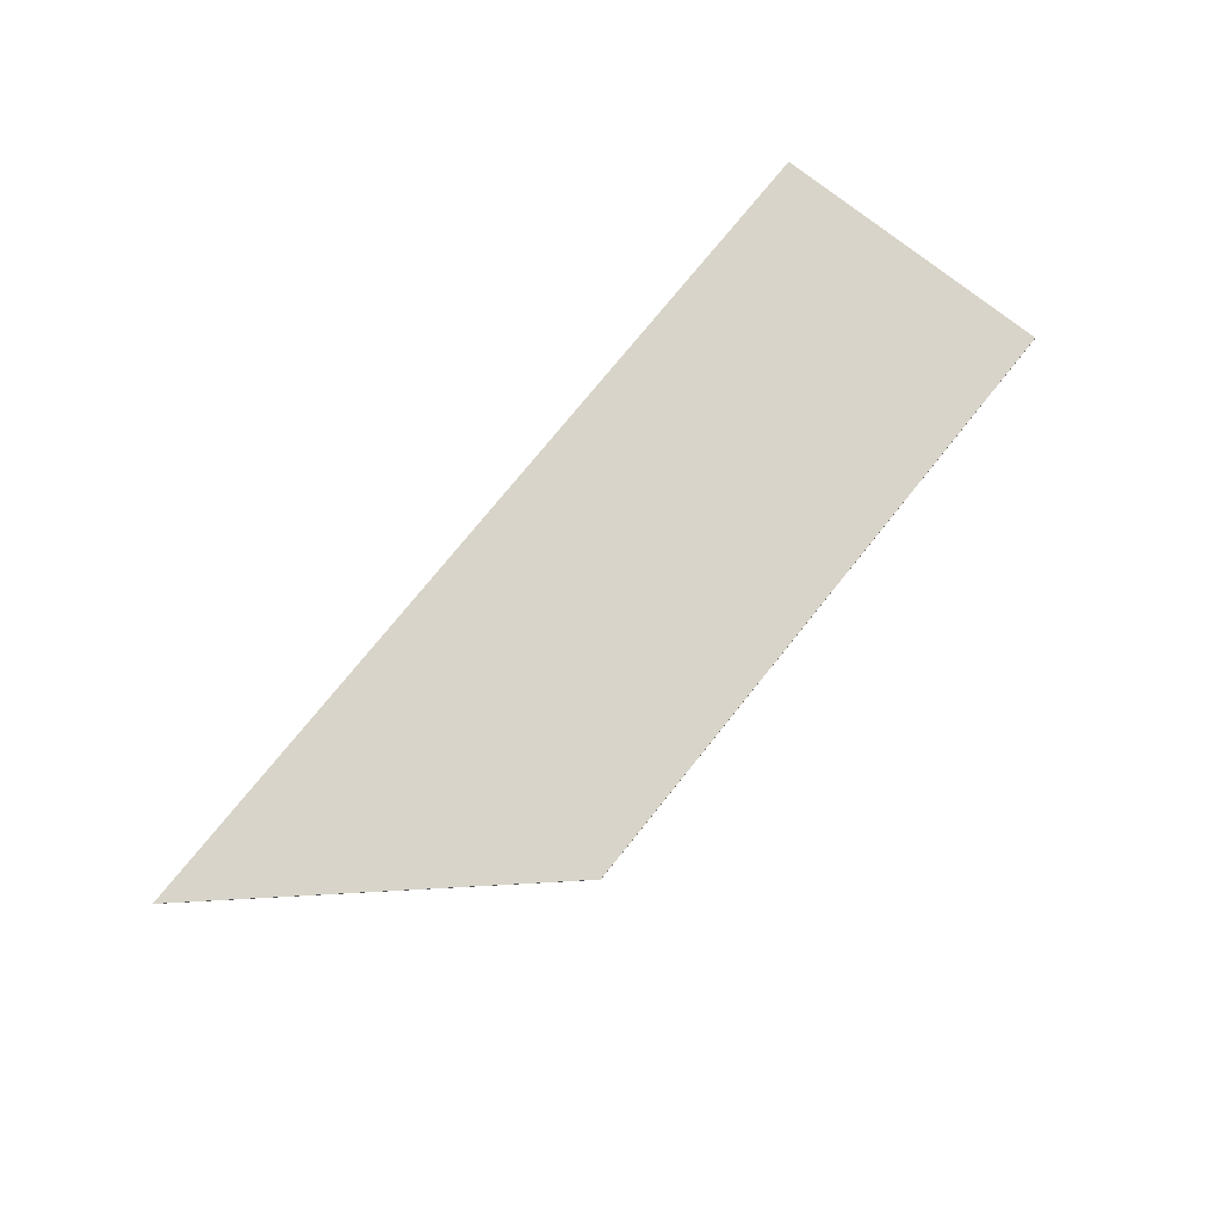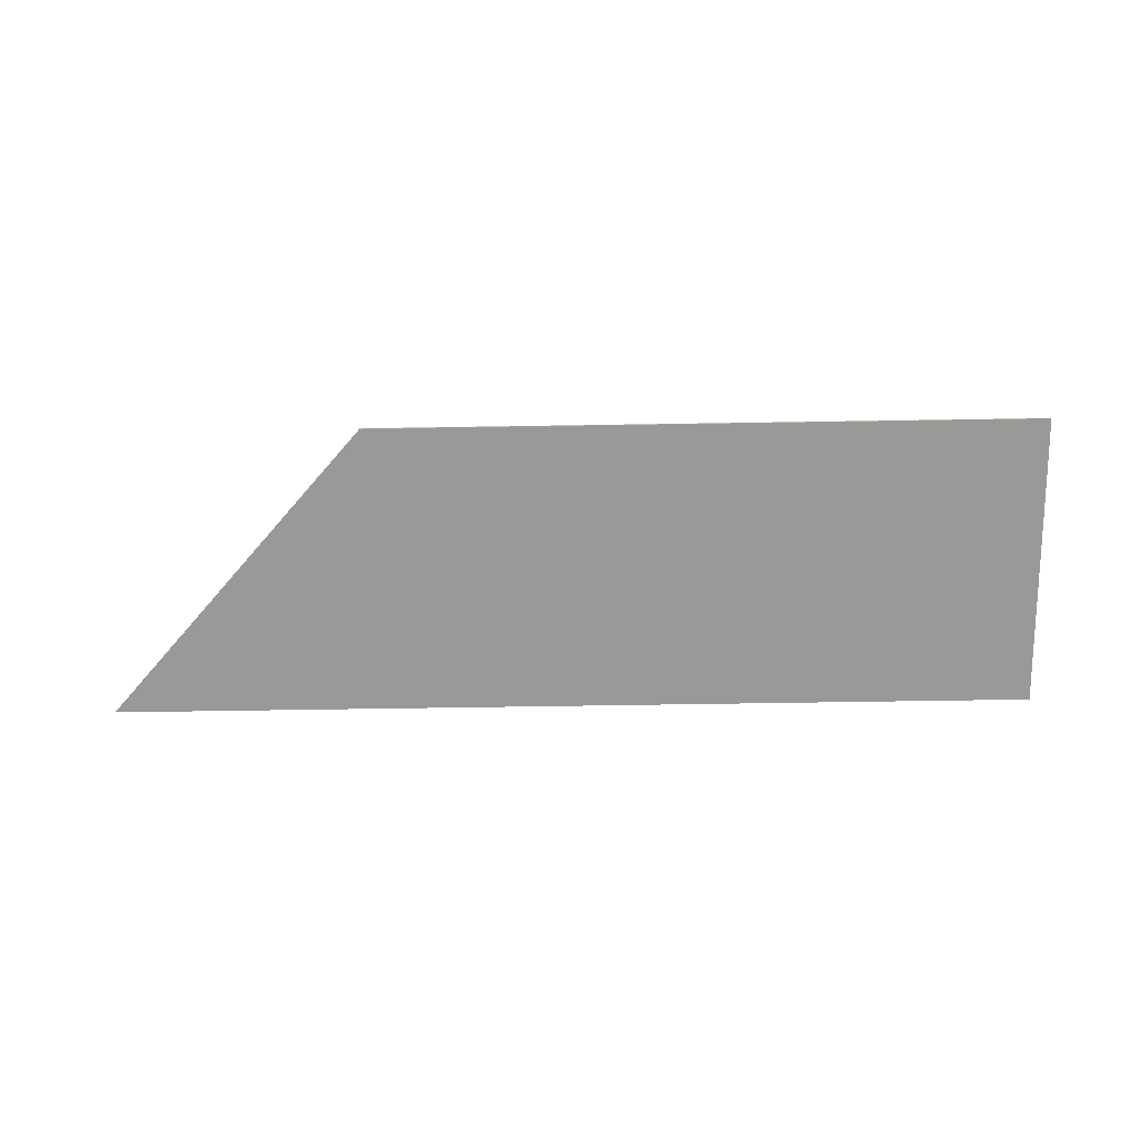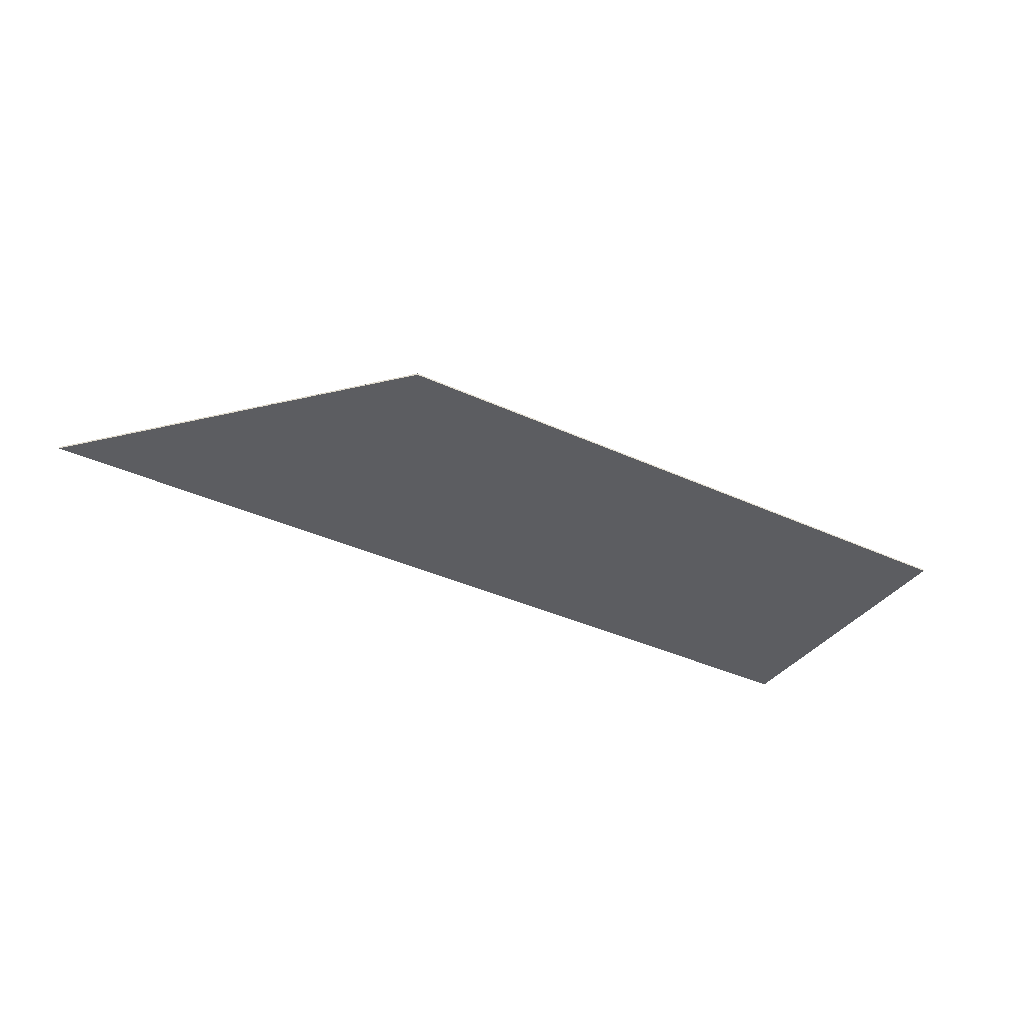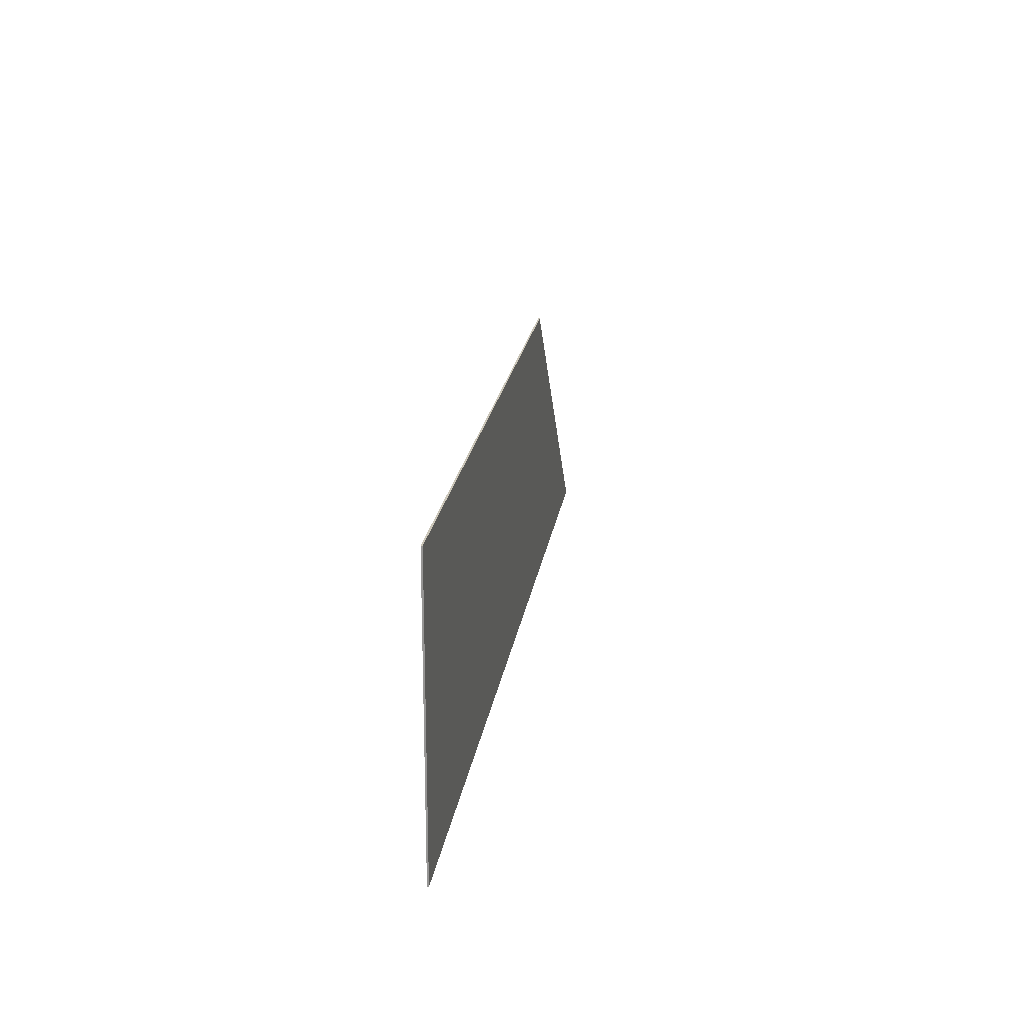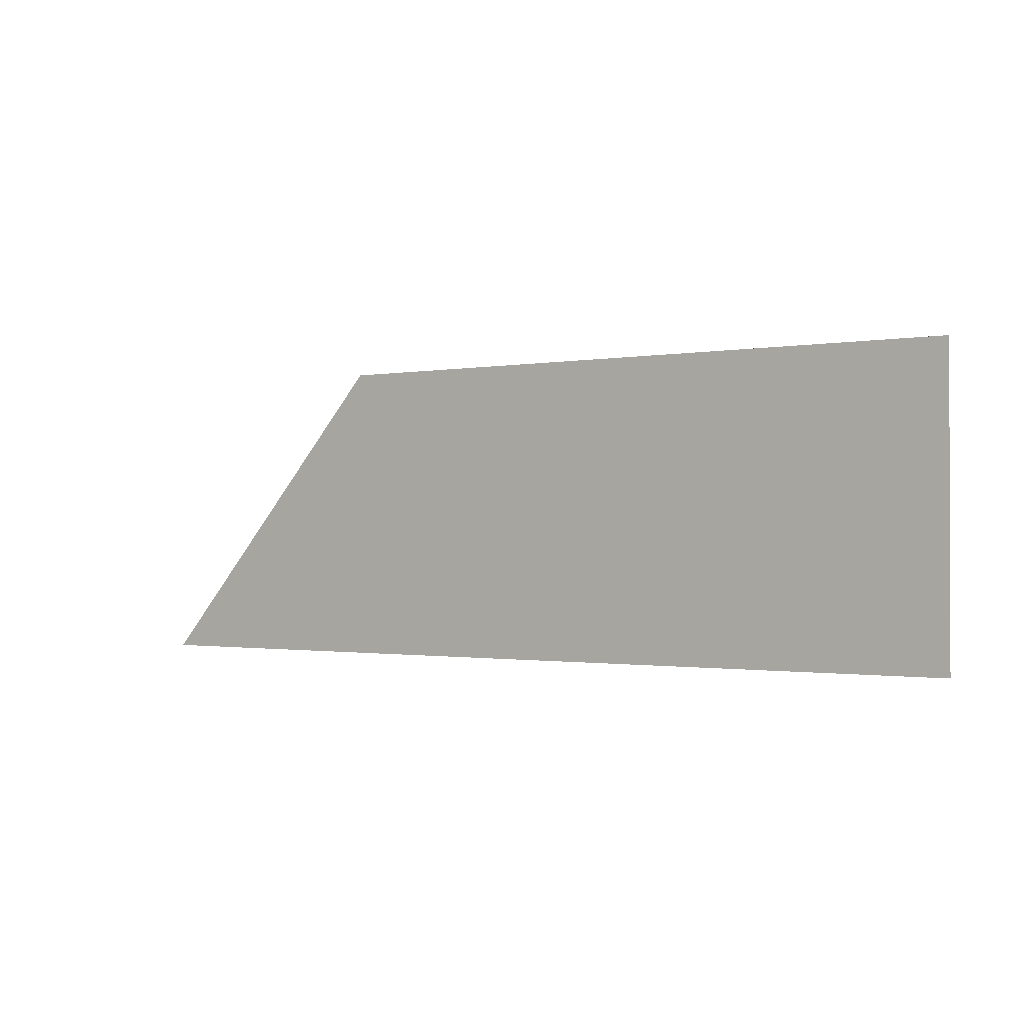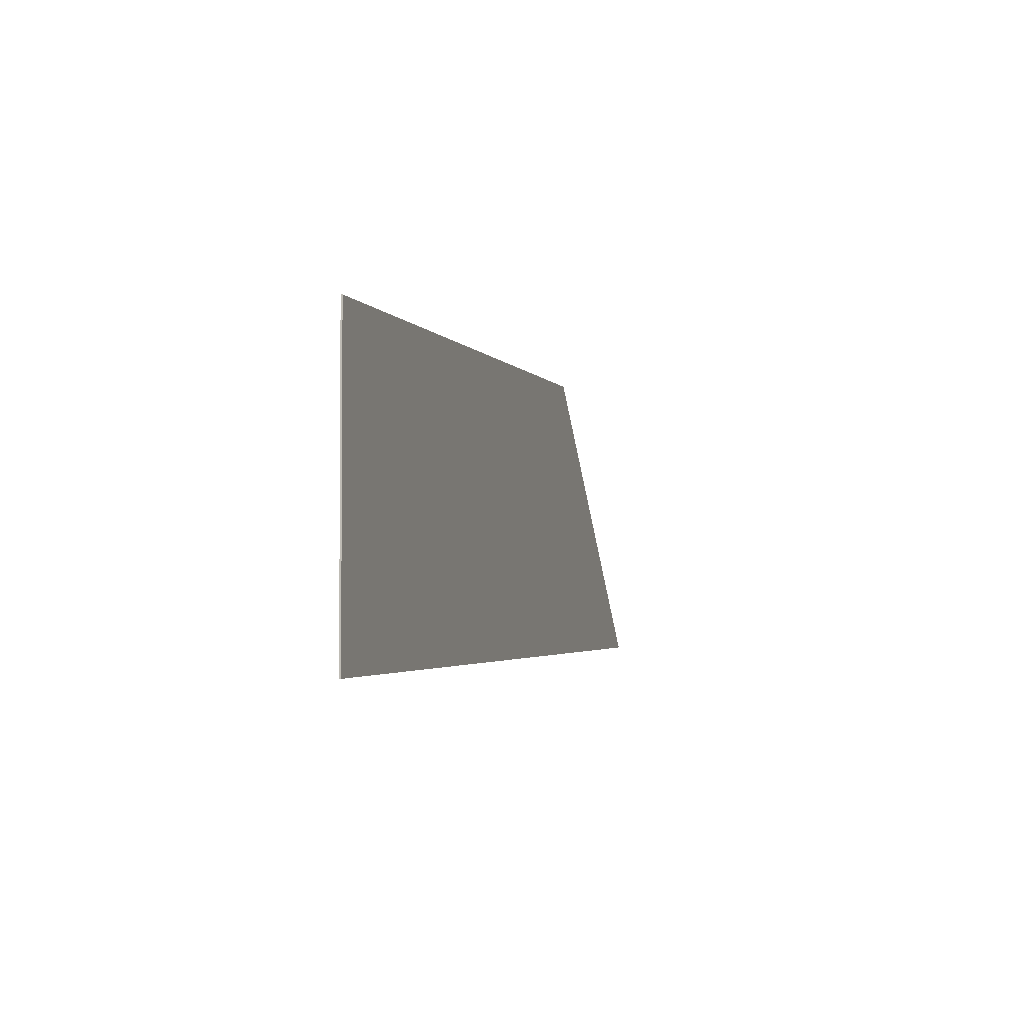
<metadata>
{"format":"obj","ext":"obj","renderer":"f3d","projection":"perspective","resolution":1024,"background":"white","views":[{"elev":74.9,"azim":-51.3,"up":"+Y"},{"elev":-68.8,"azim":0.9,"up":"+Y"},{"elev":-36.5,"azim":-31.1,"up":"+Y"},{"elev":20.9,"azim":98.4,"up":"+Z"},{"elev":-1.0,"azim":35.5,"up":"+Z"},{"elev":-2.6,"azim":106.5,"up":"+Z"}]}
</metadata>
<code>
v -1.5 0 1.118
v 3.5 0 1.118
v 3.5 0 -1.118
v -3.5 0 -1.118
v -1.5 0 1.118
v -1.5 -0.0125 1.118
v 3.5 -0.0125 1.118
v 3.5 0 1.118
v -2.42 -0.0125 0.08944
v -2.28 -0.0125 0.246
v -1.5 0 1.118
v -2.6 -0.0125 -0.1118
v -2.46 -0.0125 0.04472
v -1.5 0 1.118
v -1.5 0 1.118
v -3.5 0 -1.118
v -3.5 -0.0125 -1.118
v -2.6 -0.0125 -0.1118
v -2.28 -0.0125 0.246
v -1.5 -0.0125 1.118
v -1.5 0 1.118
v 3.5 0 1.118
v 3.5 -0.0125 1.118
v 3.5 -0.0125 -1.118
v 3.5 0 -1.118
v -2.42 -0.0125 -1.118
v -2.42 -0.0125 0.08944
v -2.46 -0.0125 0.04472
v -2.46 -0.0125 -1.118
v -2.6 -0.0125 -0.1118
v -2.6 -0.0125 -1.118
v -2.46 -0.0125 -1.118
v -2.46 -0.0125 0.04472
v -2.6 -0.0125 -1.118
v -2.6 -0.0125 -0.1118
v -3.5 -0.0125 -1.118
v -1.38 -0.0125 -1.118
v -1.5 -0.0125 1.118
v -2.28 -0.0125 0.246
v -2.28 -0.0125 -1.118
v -1.24 -0.0125 1.118
v -1.38 -0.0125 1.118
v -1.38 -0.0125 -1.118
v -1.24 -0.0125 -1.118
v -1.5 -0.0125 1.118
v -1.38 -0.0125 -1.118
v -1.38 -0.0125 1.118
v -1.24 -0.0125 1.118
v -1.2 -0.0125 -1.118
v -1.2 -0.0125 1.118
v -1.24 -0.0125 1.118
v -1.24 -0.0125 -1.118
v -1.2 -0.0125 -1.118
v -1.06 -0.0125 -1.118
v -1.06 -0.0125 1.118
v -1.2 -0.0125 1.118
v -1.2 -0.0125 -1.118
v -0.16 -0.0125 -1.118
v -0.16 -0.0125 1.118
v -1.06 -0.0125 1.118
v -1.06 -0.0125 -1.118
v -0.02 -0.0125 -1.118
v -0.02 -0.0125 1.118
v -0.16 -0.0125 1.118
v -0.16 -0.0125 -1.118
v 0.02 -0.0125 -1.118
v 0.02 -0.0125 1.118
v -0.02 -0.0125 1.118
v -0.02 -0.0125 -1.118
v 0.16 -0.0125 -1.118
v 0.16 -0.0125 1.118
v 0.02 -0.0125 1.118
v 0.02 -0.0125 -1.118
v 1.06 -0.0125 -1.118
v 1.06 -0.0125 1.118
v 0.16 -0.0125 1.118
v 0.16 -0.0125 -1.118
v 1.2 -0.0125 -1.118
v 1.2 -0.0125 1.118
v 1.06 -0.0125 1.118
v 1.06 -0.0125 -1.118
v 1.24 -0.0125 -1.118
v 1.24 -0.0125 1.118
v 1.2 -0.0125 1.118
v 1.2 -0.0125 -1.118
v 1.38 -0.0125 -1.118
v 1.38 -0.0125 1.118
v 1.24 -0.0125 1.118
v 1.24 -0.0125 -1.118
v 2.28 -0.0125 -1.118
v 2.28 -0.0125 1.118
v 1.38 -0.0125 1.118
v 1.38 -0.0125 -1.118
v 2.42 -0.0125 -1.118
v 2.42 -0.0125 1.118
v 2.28 -0.0125 1.118
v 2.28 -0.0125 -1.118
v 2.46 -0.0125 -1.118
v 2.46 -0.0125 1.118
v 2.42 -0.0125 1.118
v 2.42 -0.0125 -1.118
v 2.6 -0.0125 -1.118
v 2.6 -0.0125 1.118
v 2.46 -0.0125 1.118
v 2.46 -0.0125 -1.118
v 3.5 -0.0125 -1.118
v 3.5 -0.0125 1.118
v 2.6 -0.0125 1.118
v 2.6 -0.0125 -1.118
v -2.28 -0.0125 -1.118
v -2.28 -0.0125 0.246
v -2.42 -0.0125 0.08944
v -2.42 -0.0125 -1.118
g mesh6851528
f 1 2 3
f 3 4 1
f 5 6 7
f 7 8 5
f 9 10 11
f 12 13 14
f 15 16 17
f 17 18 15
f 19 20 21
f 22 23 24
f 24 25 22
g mesh6851529
f 26 27 28
f 28 29 26
f 30 31 32
f 32 33 30
f 34 35 36
f 37 38 39
f 39 40 37
f 41 42 43
f 43 44 41
f 45 46 47
f 48 49 50
f 51 52 53
f 54 55 56
f 56 57 54
f 58 59 60
f 60 61 58
f 62 63 64
f 64 65 62
f 66 67 68
f 68 69 66
f 70 71 72
f 72 73 70
f 74 75 76
f 76 77 74
f 78 79 80
f 80 81 78
f 82 83 84
f 84 85 82
f 86 87 88
f 88 89 86
f 90 91 92
f 92 93 90
f 94 95 96
f 96 97 94
f 98 99 100
f 100 101 98
f 102 103 104
f 104 105 102
f 106 107 108
f 108 109 106
f 110 111 112
f 112 113 110

</code>
